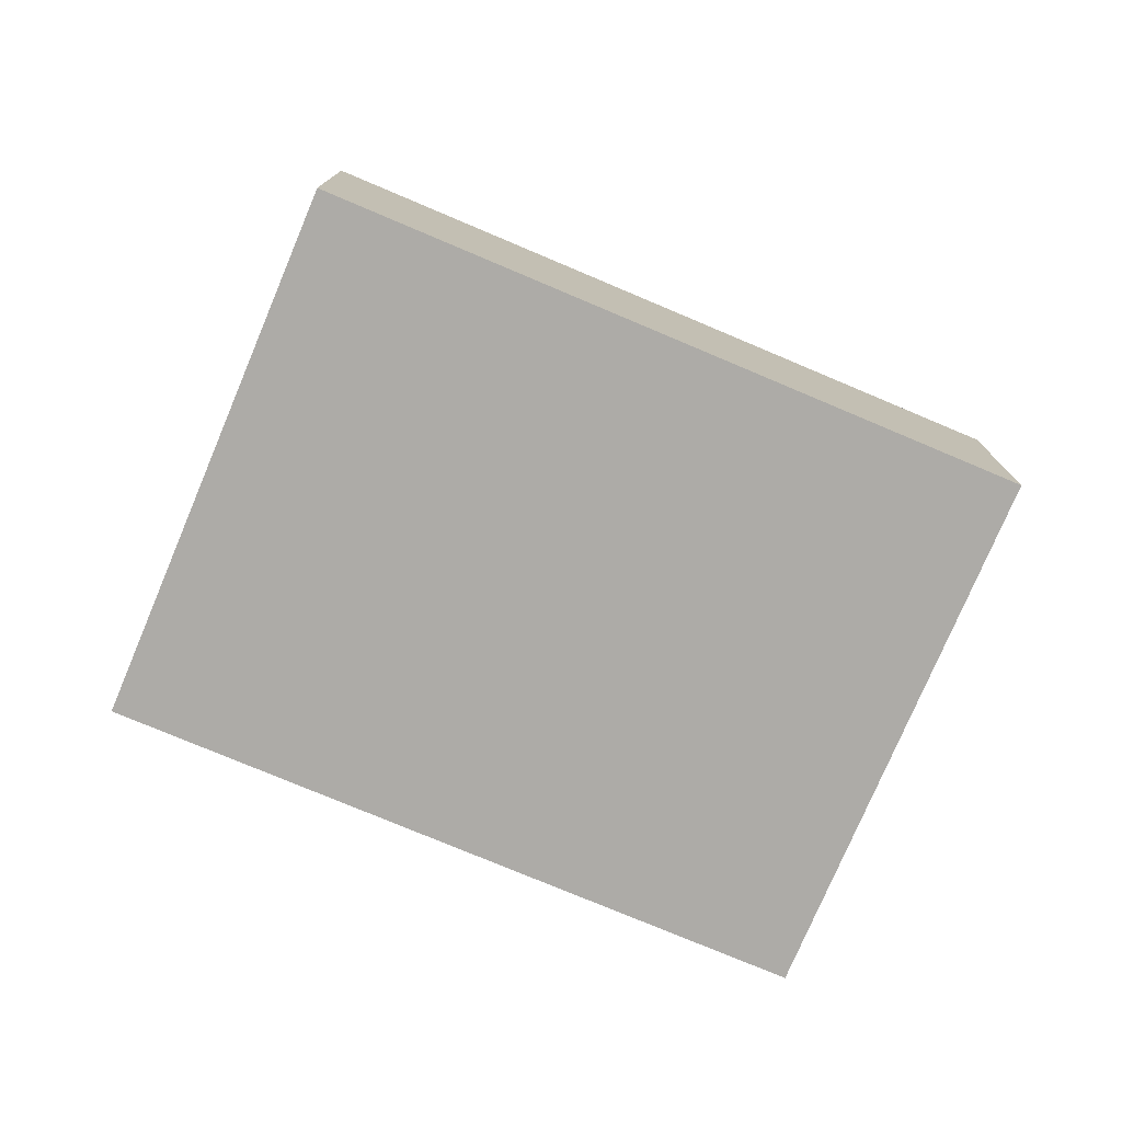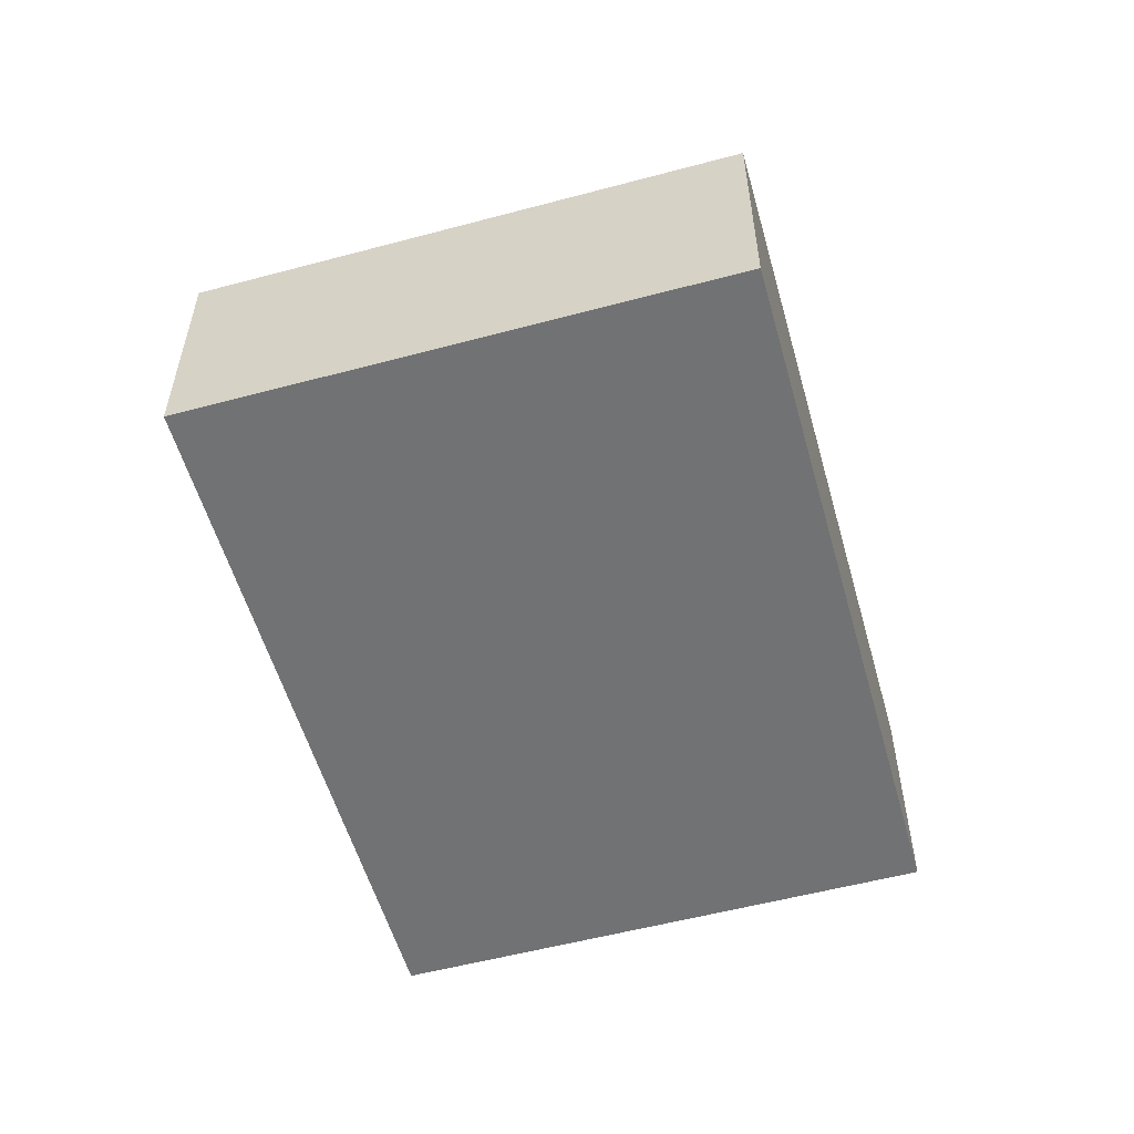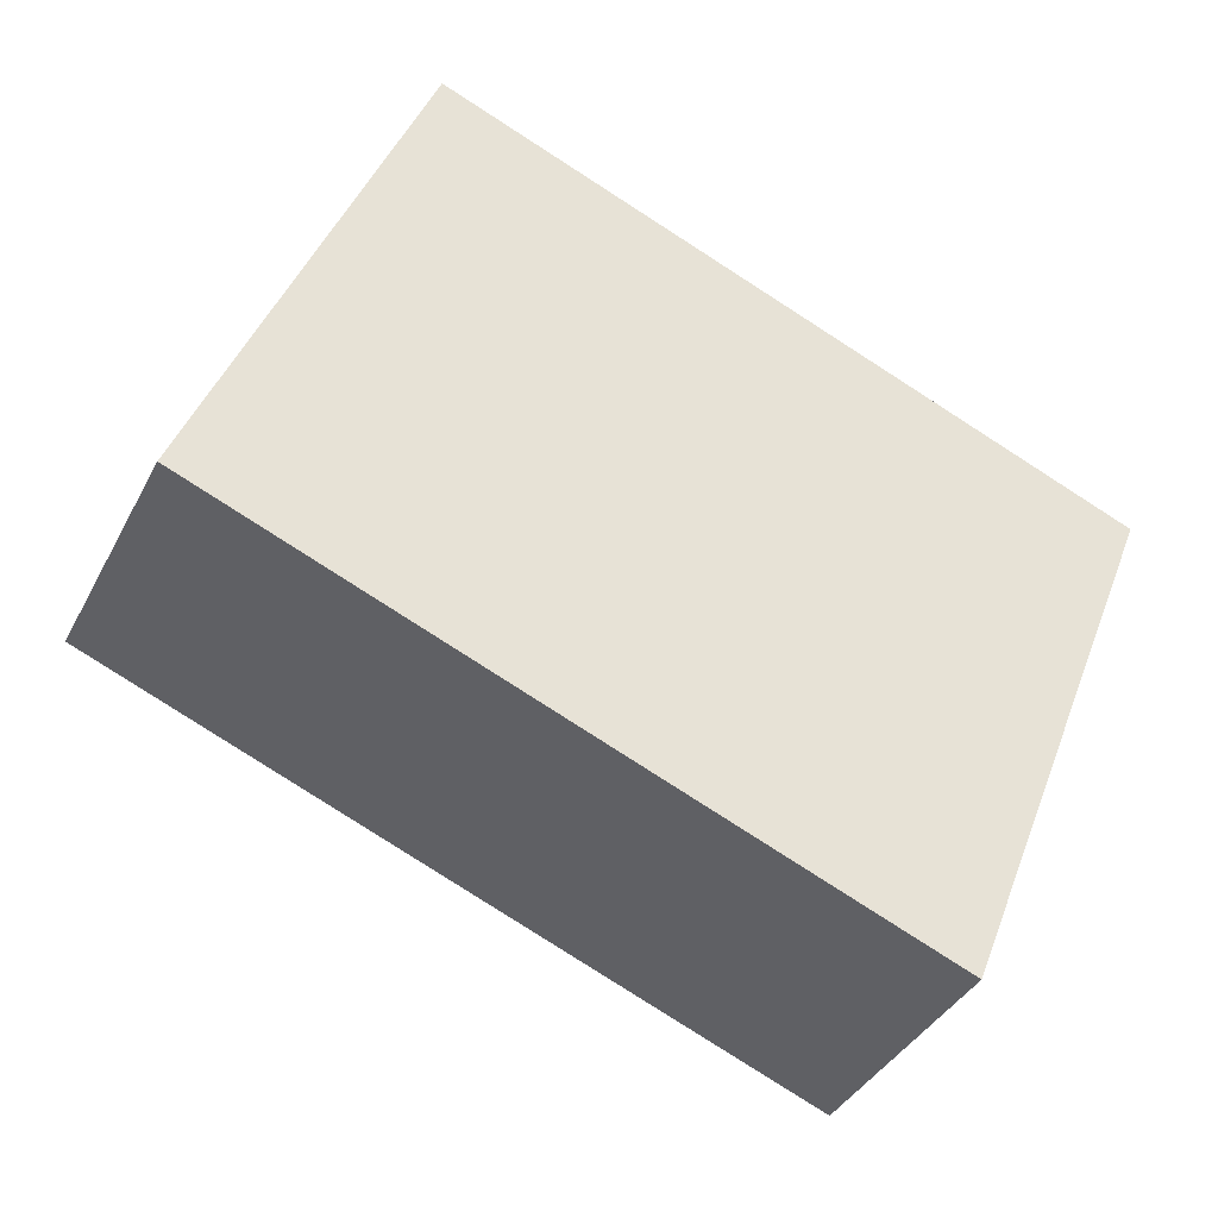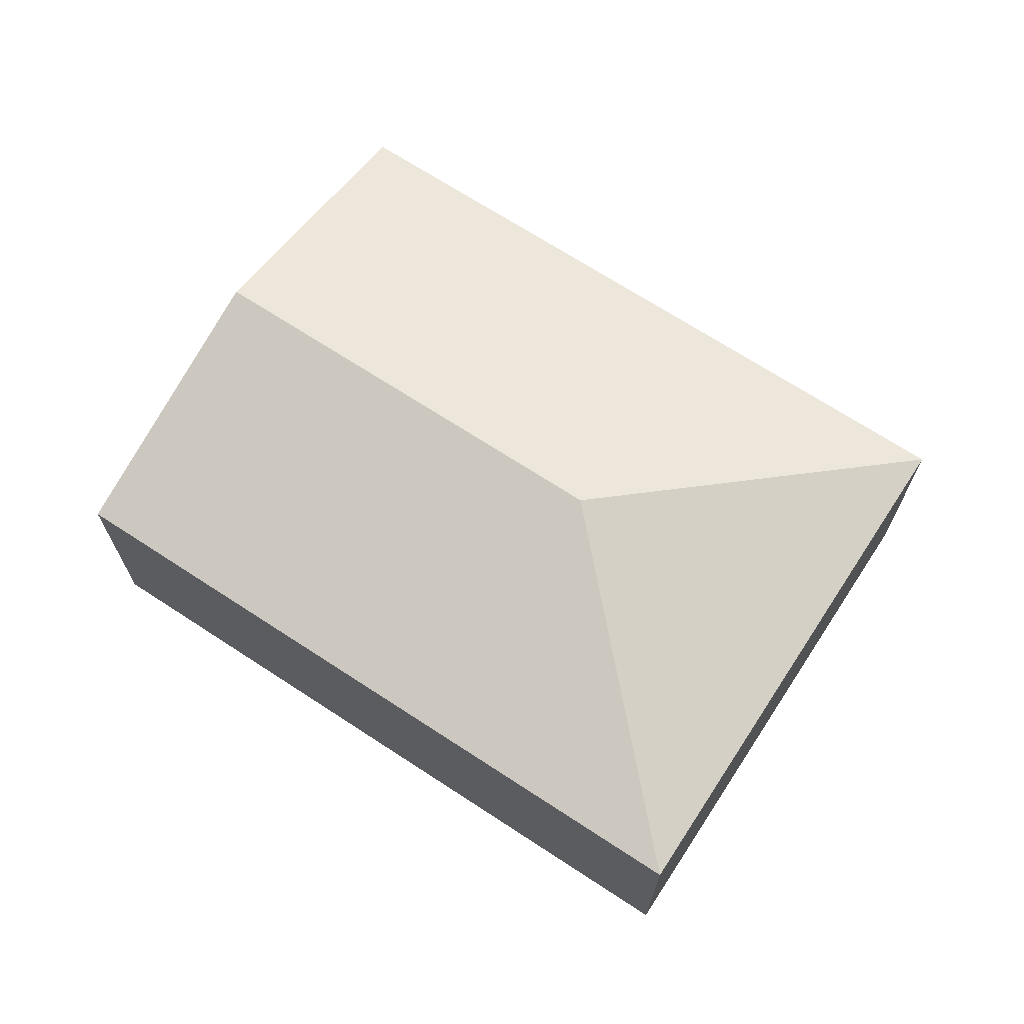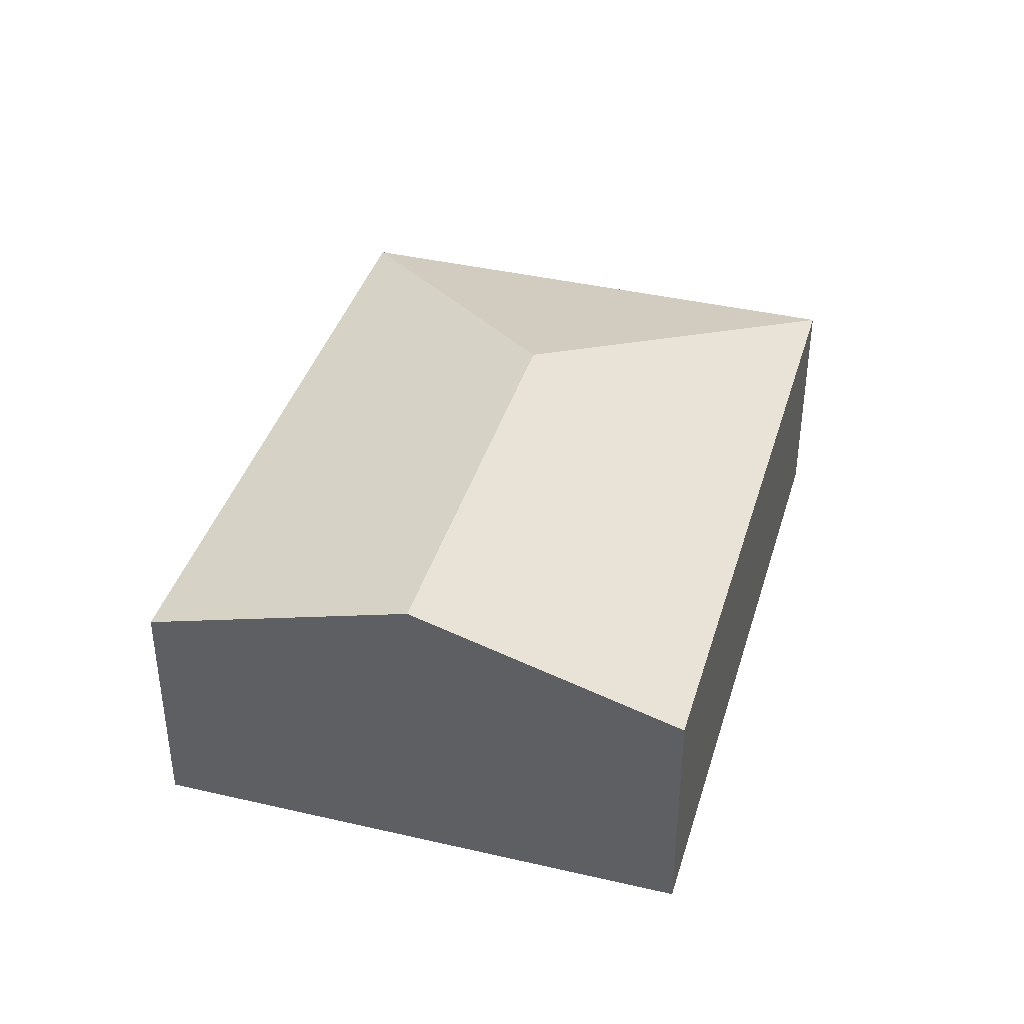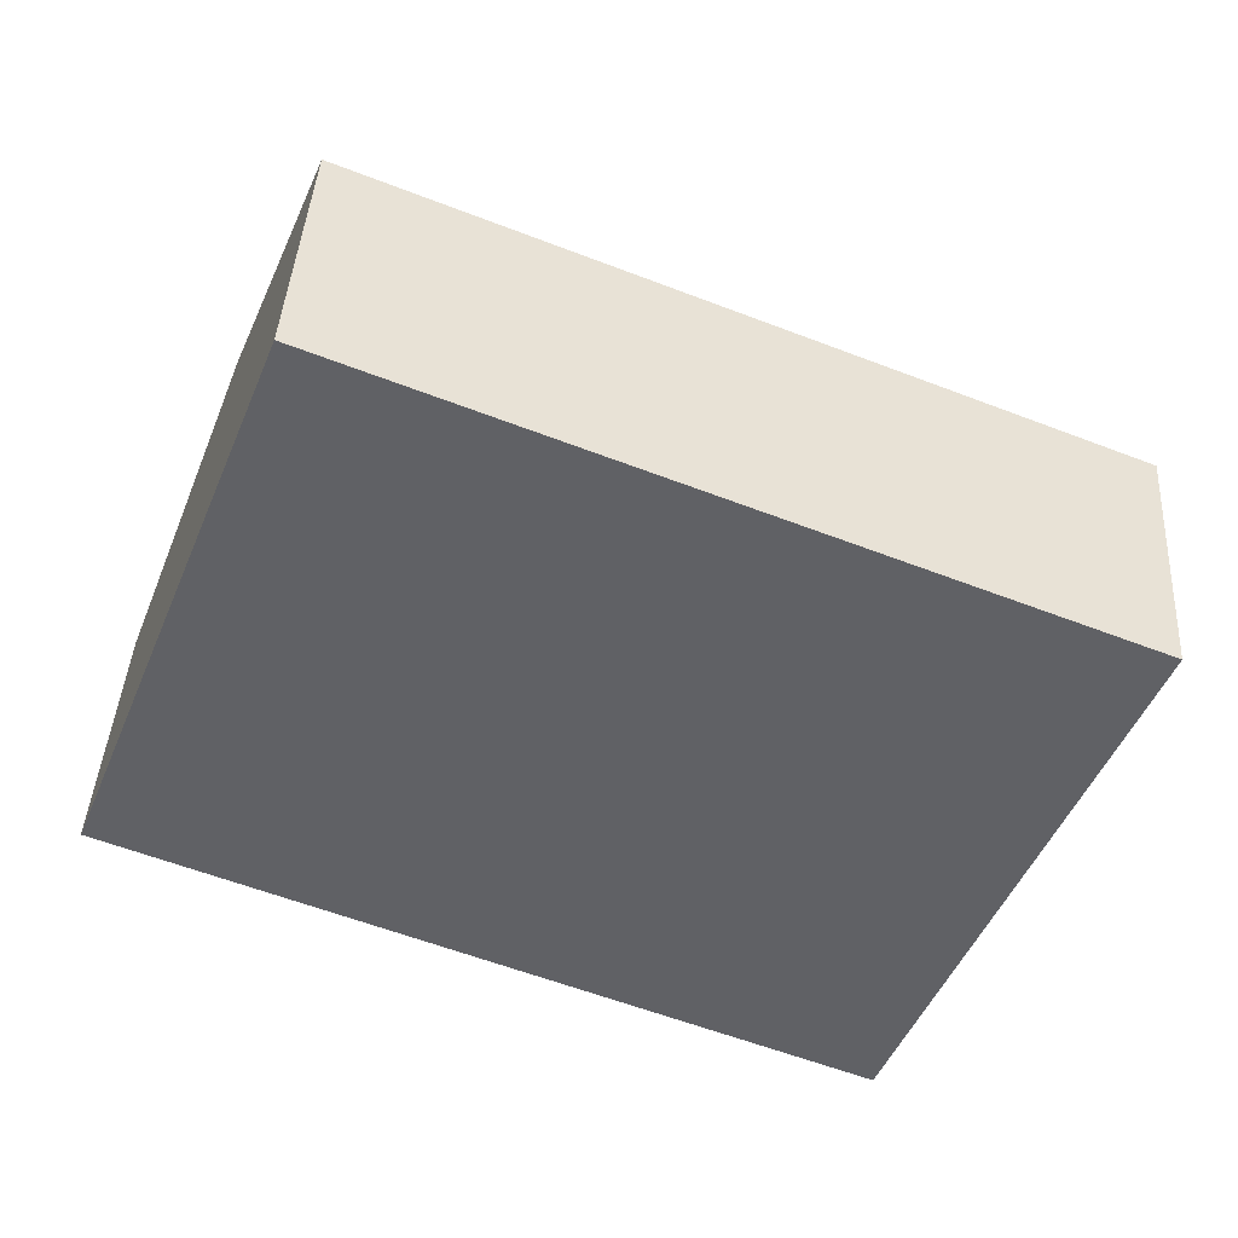
<metadata>
{"format":"obj","ext":"obj","renderer":"f3d","projection":"perspective","resolution":1024,"background":"white","views":[{"elev":-76.4,"azim":-1.2,"up":"+Y"},{"elev":-55.5,"azim":127.4,"up":"+Y"},{"elev":-38.2,"azim":-25.0,"up":"+Z"},{"elev":69.2,"azim":54.9,"up":"+Y"},{"elev":39.4,"azim":-52.2,"up":"+Y"},{"elev":41.3,"azim":3.5,"up":"+Z"}]}
</metadata>
<code>
v  5.022 3.088 0.875
v  8.489 2.307 2.368
v  6.516 2.307 -2.592
v  1.974 2.307 4.96
v  0.987 3.088 2.48
v  0 2.307 1.413e-16
v  0 0 0
v  0.987 -1.519e-16 2.48
v  1.974 -3.037e-16 4.96
v  8.489 -1.45e-16 2.368
v  6.516 1.587e-16 -2.592
g defaultobject
f 1 2 3
f 1 4 2
f 4 1 5
f 5 3 6
f 3 5 1
f 7 5 6
f 5 7 8
f 5 8 4
f 4 8 9
f 9 2 4
f 2 9 10
f 10 3 2
f 3 10 11
f 11 6 3
f 6 11 7
f 8 10 9
f 10 8 7
f 10 7 11

</code>
